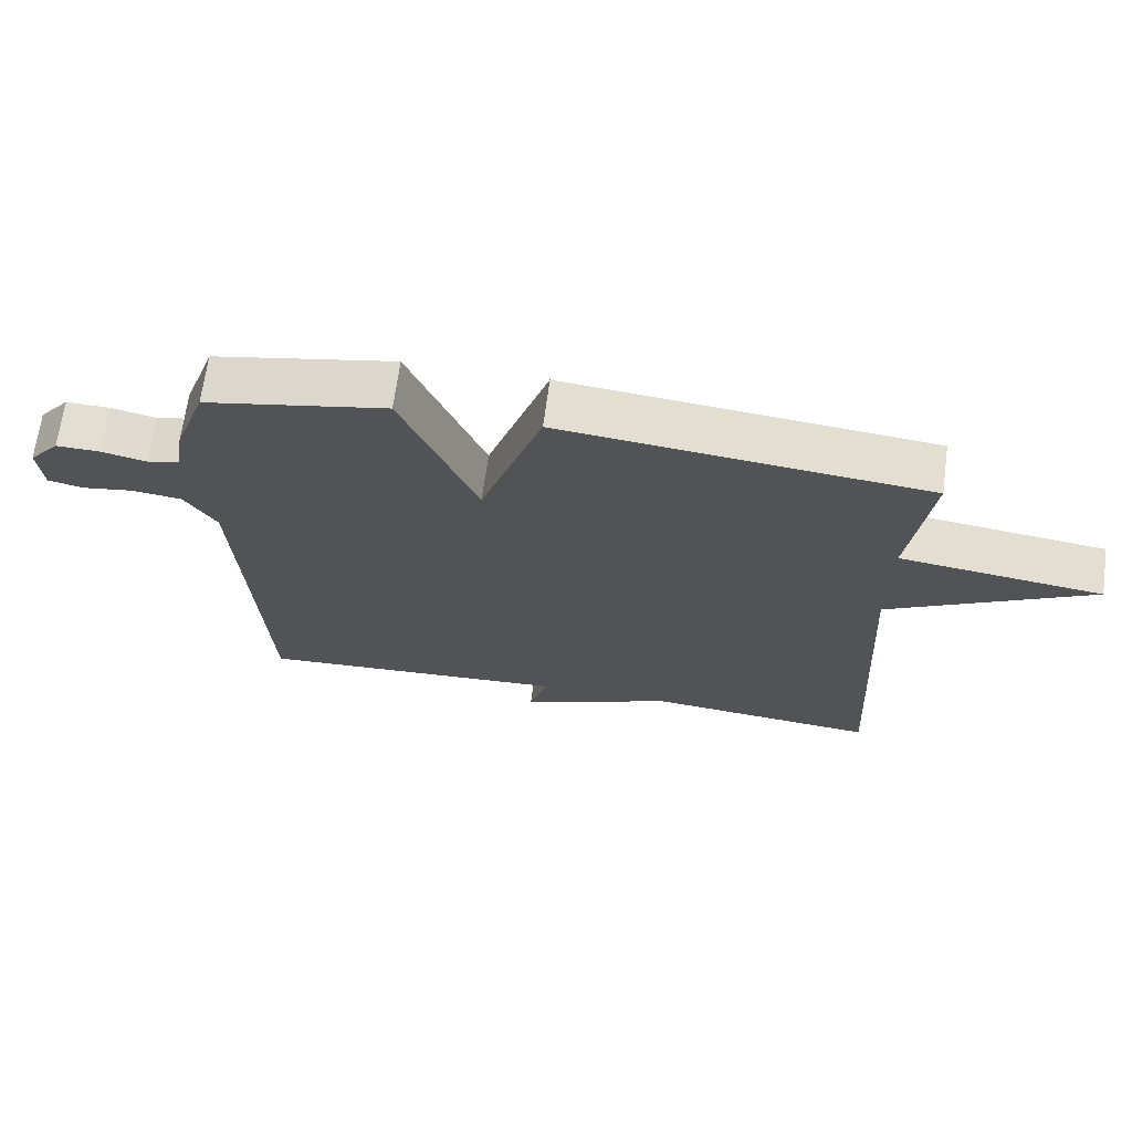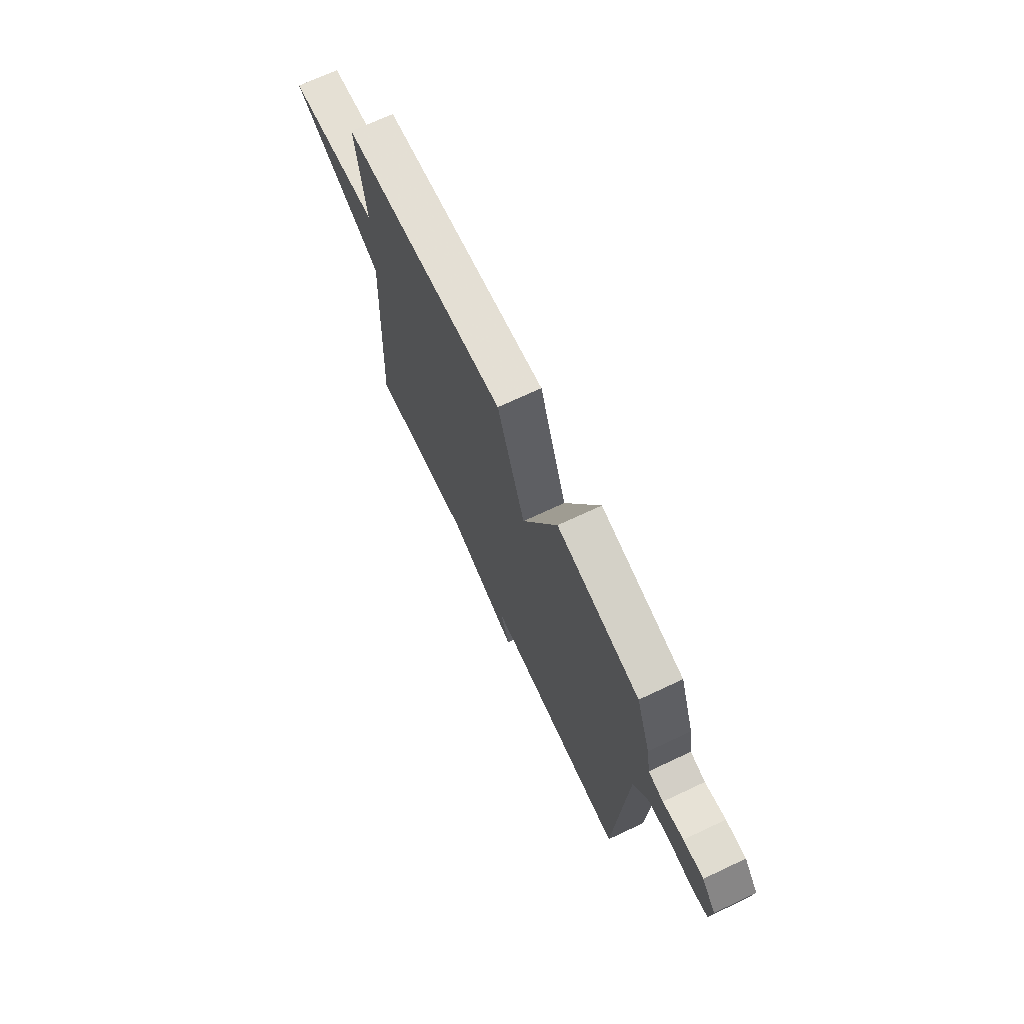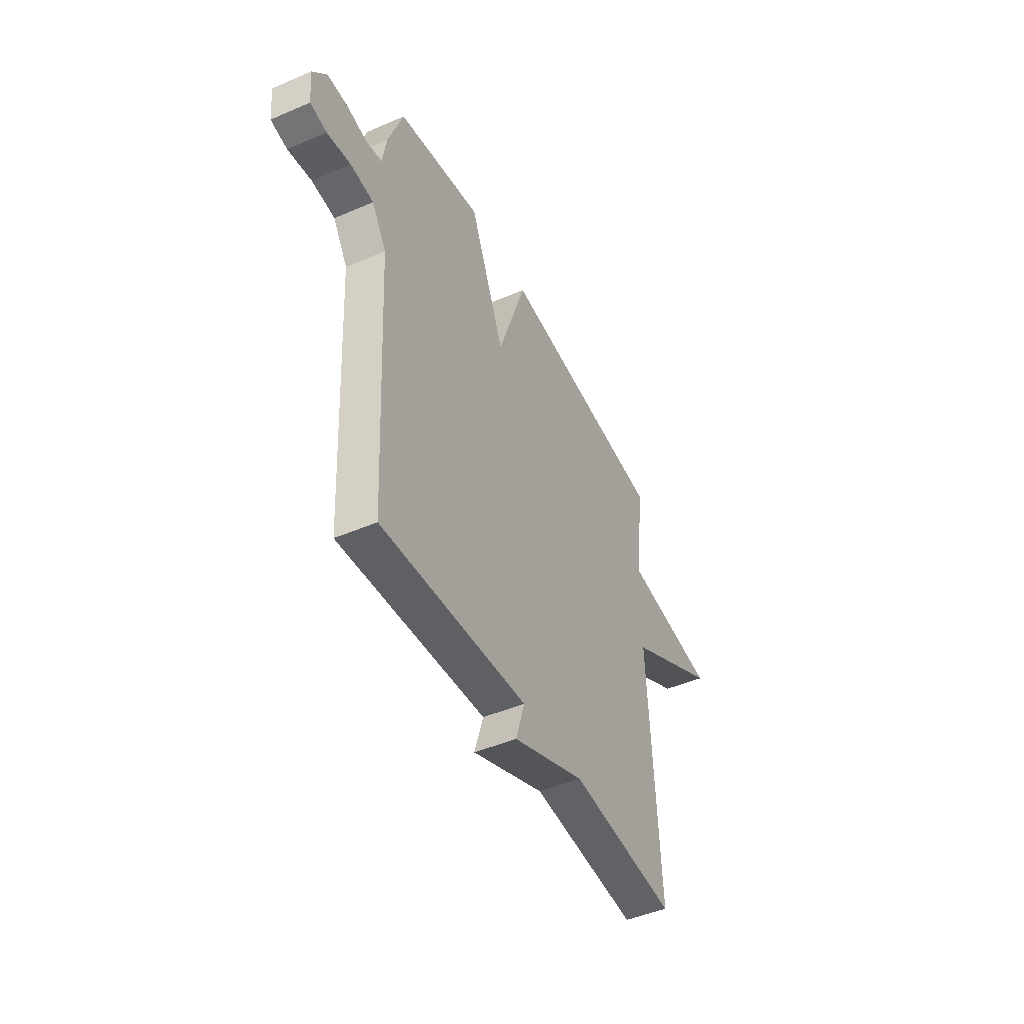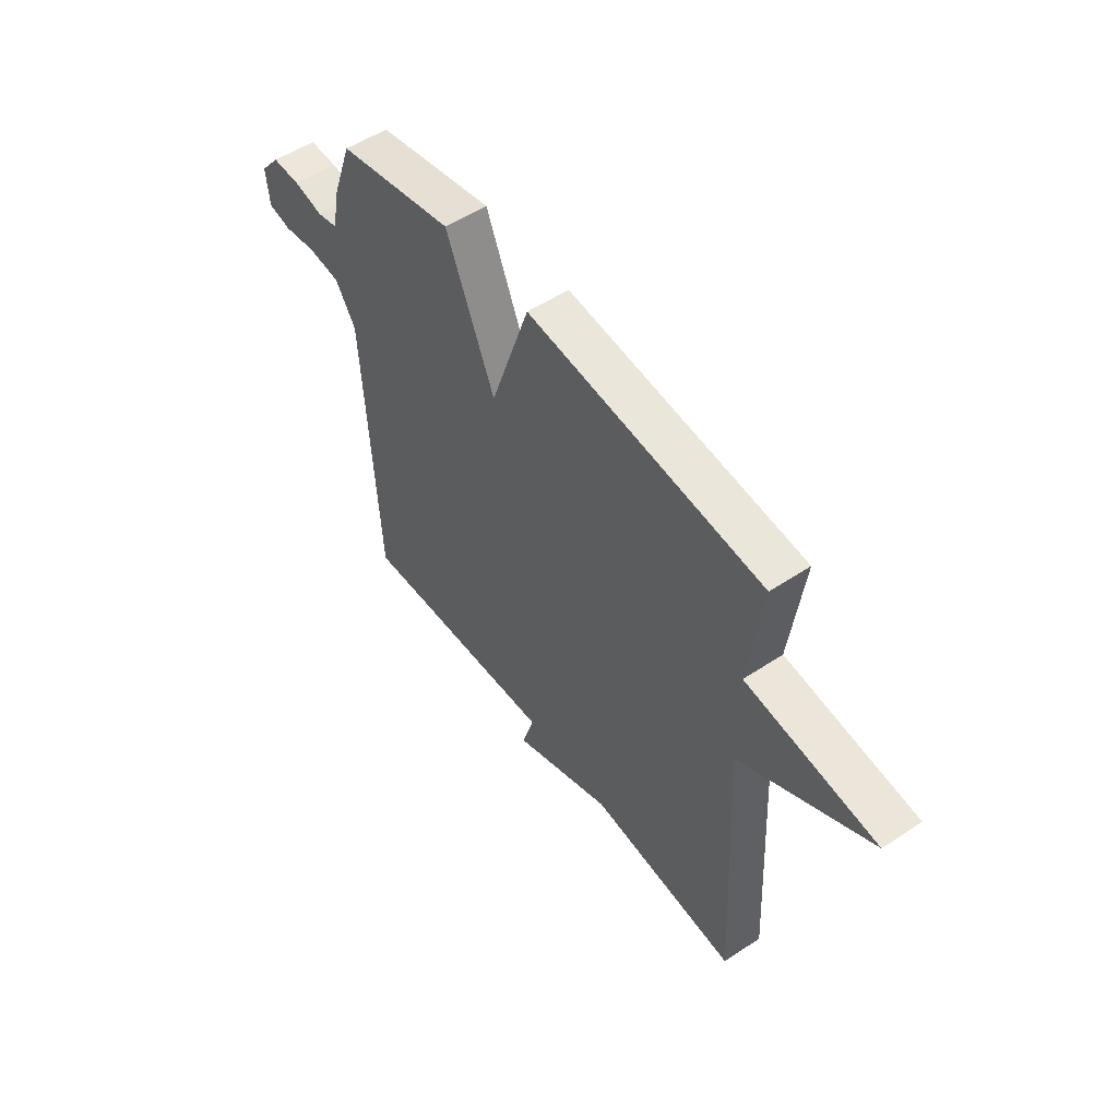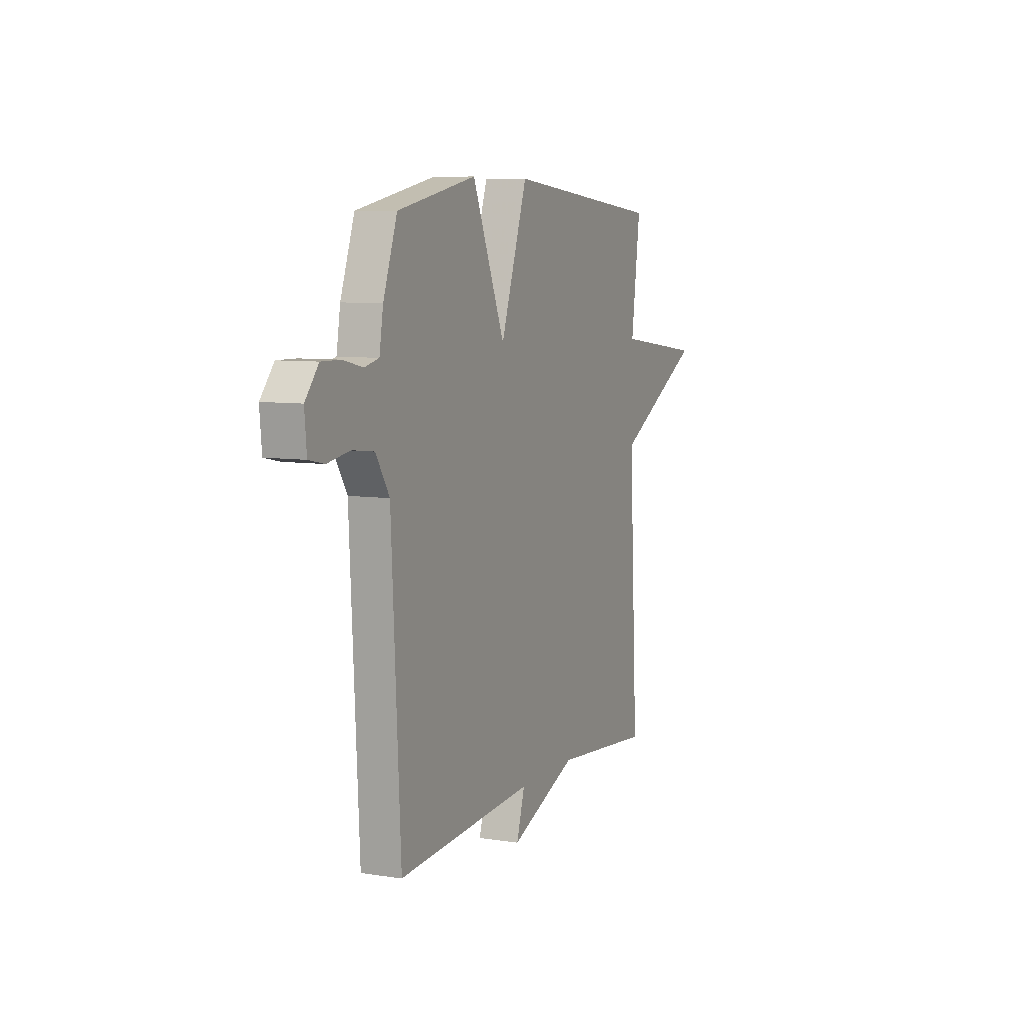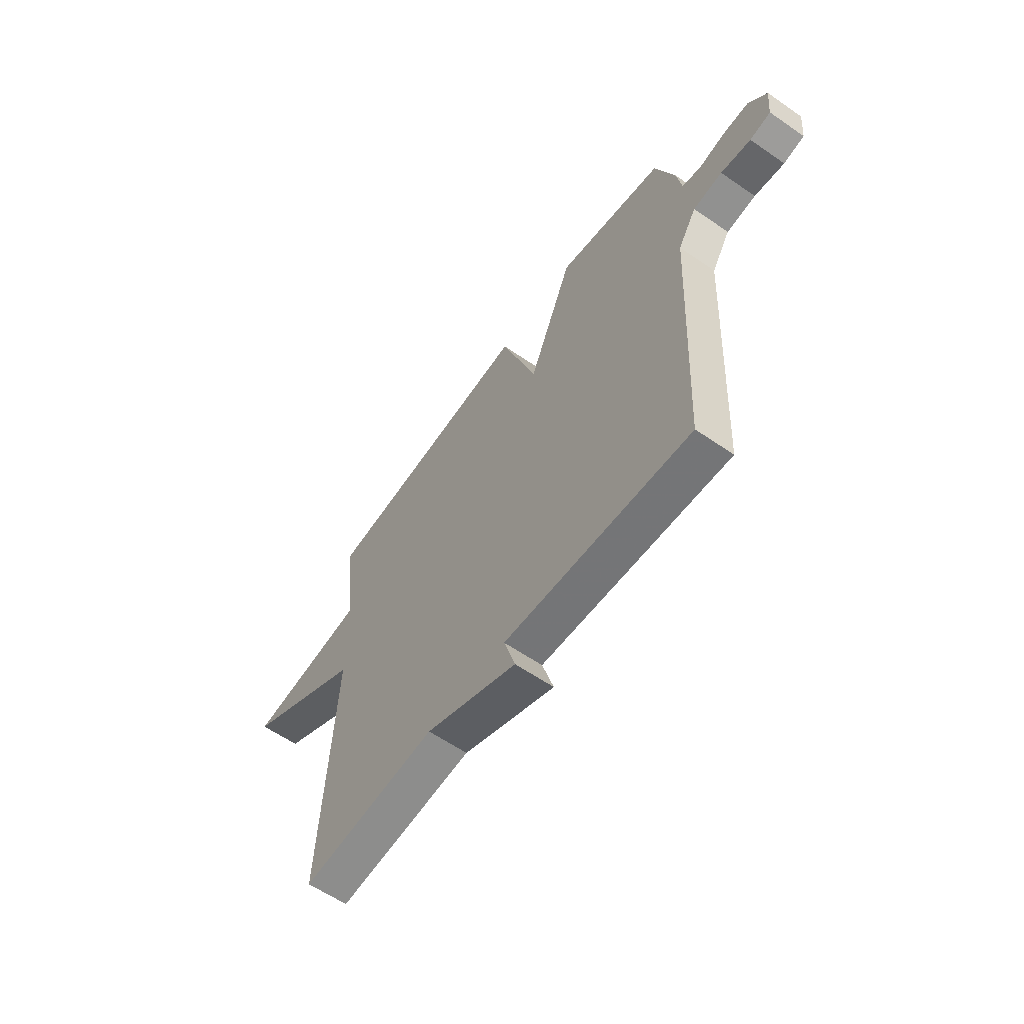
<metadata>
{"format":"obj","ext":"obj","renderer":"f3d","projection":"perspective","resolution":1024,"background":"white","views":[{"elev":67.7,"azim":7.7,"up":"+Z"},{"elev":70.3,"azim":-115.2,"up":"+Z"},{"elev":-46.2,"azim":-63.8,"up":"+Z"},{"elev":52.8,"azim":54.5,"up":"+Z"},{"elev":7.6,"azim":-66.2,"up":"+Z"},{"elev":-59.9,"azim":-125.3,"up":"+Z"}]}
</metadata>
<code>
v 0.5 0.07 0.5
v 0.47 0.07 0.267
v 0.767 0.07 0.229
v 0.47 0.07 0.067
v 0.5 0.07 -0.5
v 0.163 0.07 -0.469
v -0.065 0.07 -0.56
v -0.037 0.07 -0.469
v -0.5 0.07 -0.5
v -0.53 0.07 0.083
v -0.576 0.07 0.156
v -0.649 0.07 0.165
v -0.724 0.07 0.153
v -0.776 0.07 0.164
v -0.783 0.07 0.241
v -0.738 0.07 0.295
v -0.674 0.07 0.294
v -0.608 0.07 0.279
v -0.56 0.07 0.29
v -0.547 0.07 0.368
v -0.5 0.07 0.5
v -0.234 0.07 0.554
v -0.124 0.07 0.29
v -0.034 0.07 0.554
v 0.5 0 0.5
v 0.47 0 0.267
v 0.767 0 0.229
v 0.47 0 0.067
v 0.5 0 -0.5
v 0.163 0 -0.469
v -0.065 0 -0.56
v -0.037 0 -0.469
v -0.5 0 -0.5
v -0.53 0 0.083
v -0.576 0 0.156
v -0.649 0 0.165
v -0.724 0 0.153
v -0.776 0 0.164
v -0.783 0 0.241
v -0.738 0 0.295
v -0.674 0 0.294
v -0.608 0 0.279
v -0.56 0 0.29
v -0.547 0 0.368
v -0.5 0 0.5
v -0.234 0 0.554
v -0.124 0 0.29
v -0.034 0 0.554
f 23 24 1 2
f 21 22 23
f 20 21 23
f 19 20 23
f 2 3 4
f 23 2 4
f 19 23 4
f 18 19 4
f 16 17 18
f 15 16 18
f 14 15 18
f 13 14 18
f 12 13 18
f 11 12 18 4
f 4 5 6
f 11 4 6
f 10 11 6
f 8 9 10
f 8 10 6
f 6 7 8
f 26 25 48 47
f 47 46 45
f 47 45 44
f 47 44 43
f 28 27 26
f 28 26 47
f 28 47 43
f 28 43 42
f 42 41 40
f 42 40 39
f 42 39 38
f 42 38 37
f 42 37 36
f 28 42 36 35
f 30 29 28
f 30 28 35
f 30 35 34
f 34 33 32
f 30 34 32
f 32 31 30
f 1 25 26 2
f 2 26 27 3
f 3 27 28 4
f 4 28 29 5
f 5 29 30 6
f 6 30 31 7
f 7 31 32 8
f 8 32 33 9
f 9 33 34 10
f 10 34 35 11
f 11 35 36 12
f 12 36 37 13
f 13 37 38 14
f 14 38 39 15
f 15 39 40 16
f 16 40 41 17
f 17 41 42 18
f 18 42 43 19
f 19 43 44 20
f 20 44 45 21
f 21 45 46 22
f 22 46 47 23
f 23 47 48 24
f 24 48 25 1

</code>
